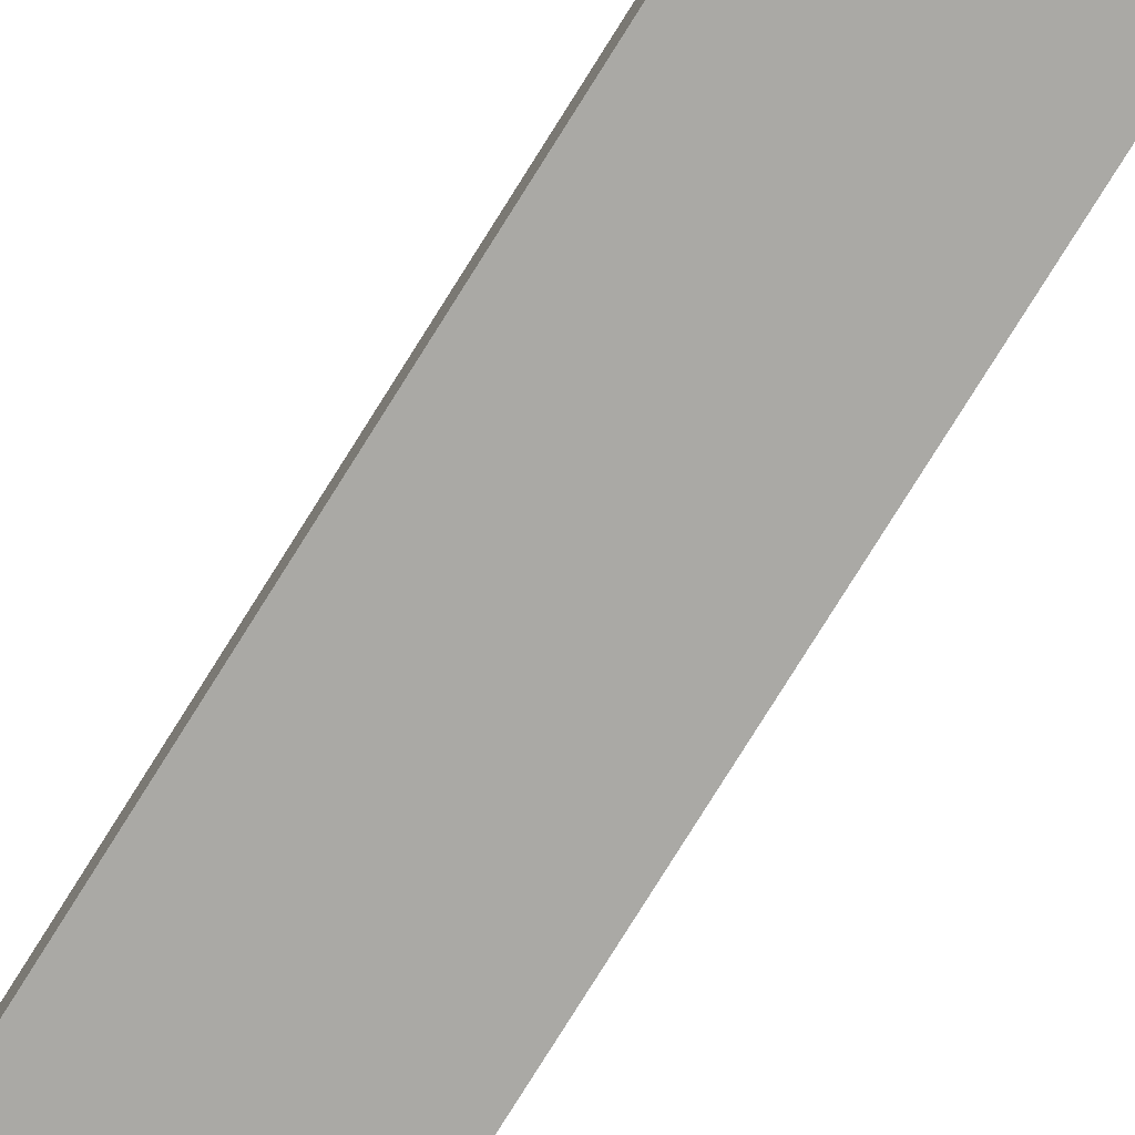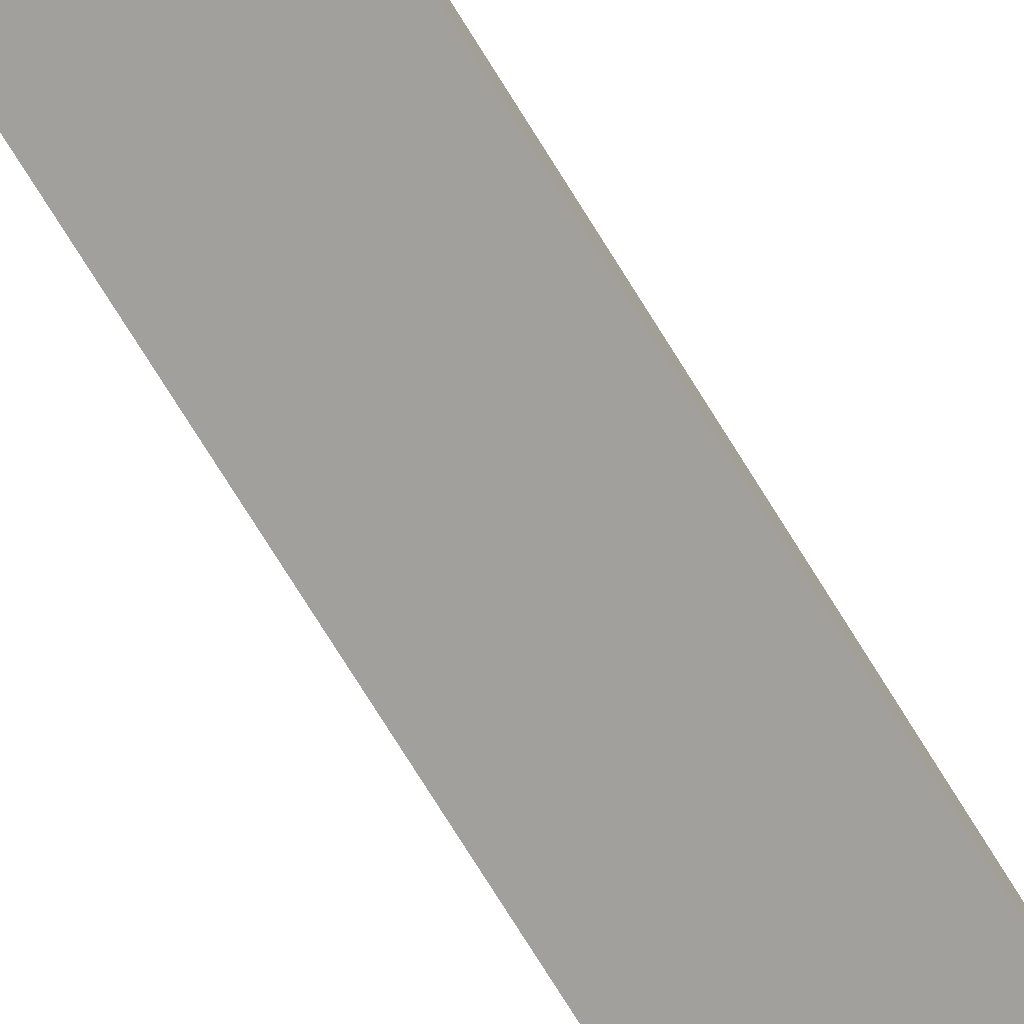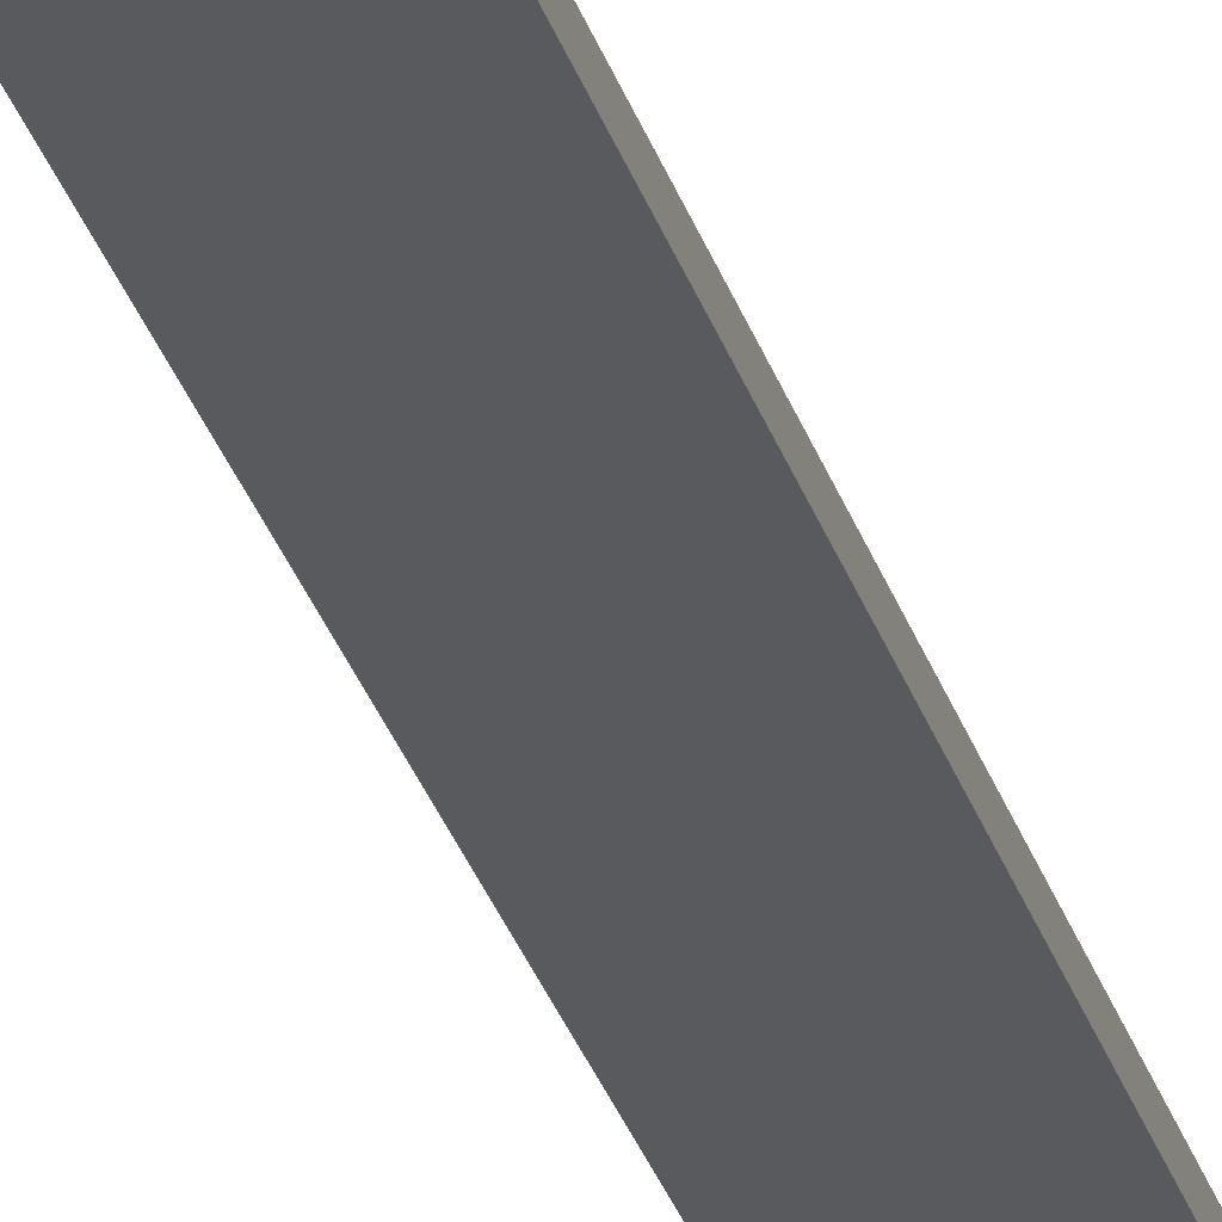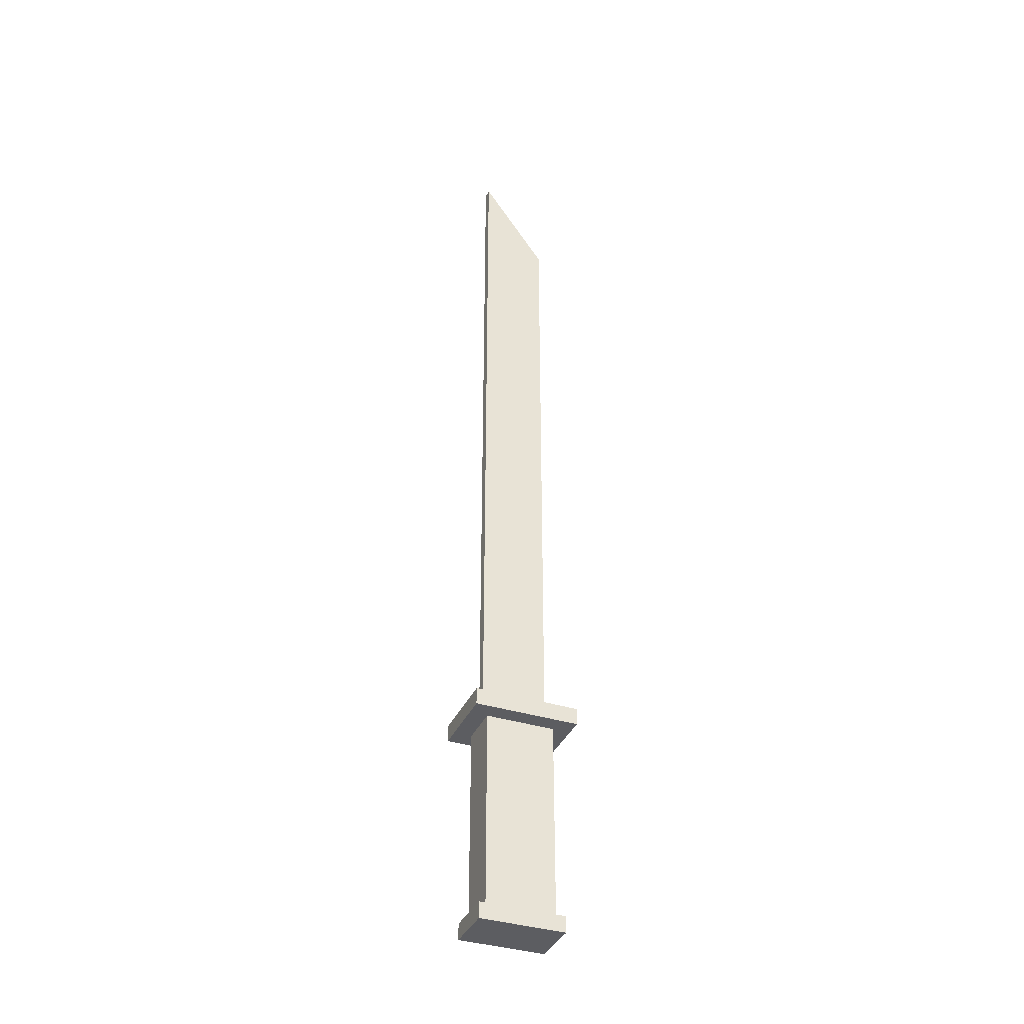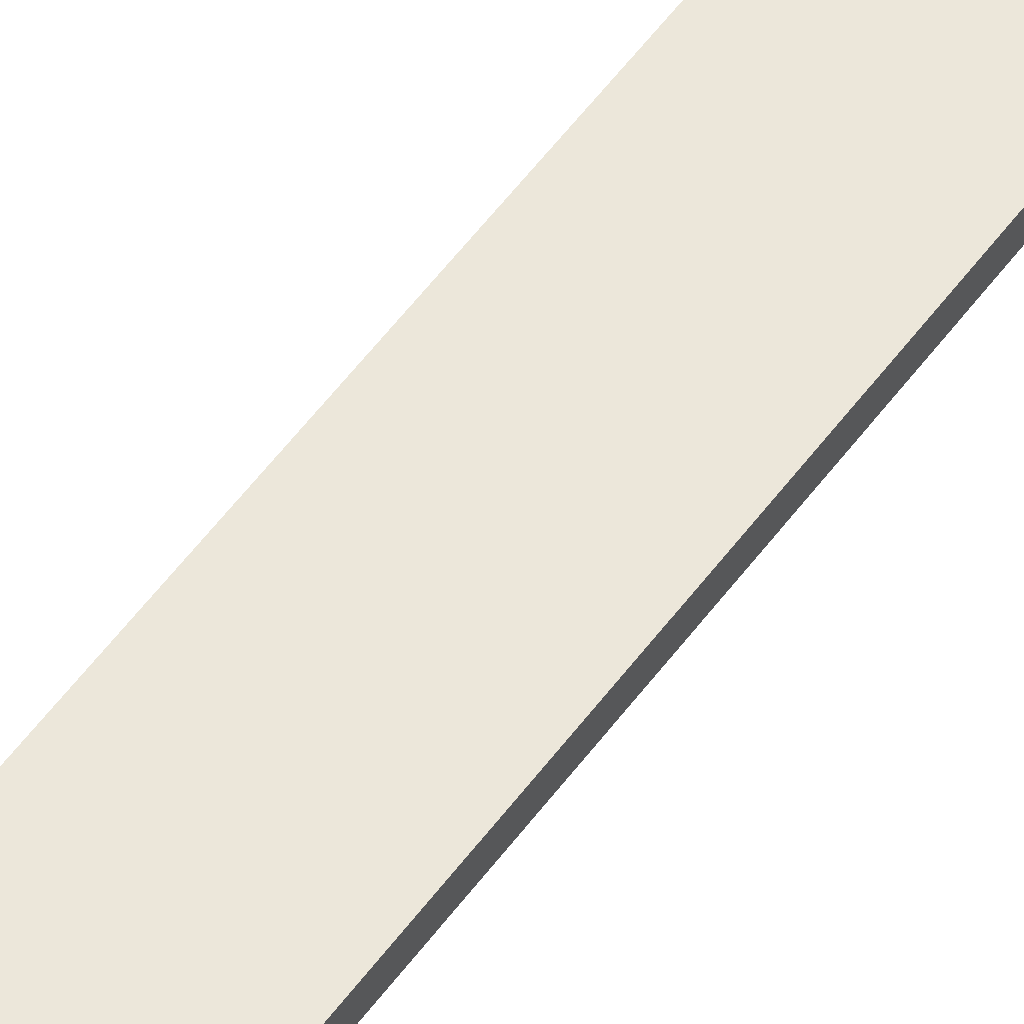
<metadata>
{"format":"obj","ext":"obj","renderer":"f3d","projection":"perspective","resolution":1024,"background":"white","views":[{"elev":-75.3,"azim":-31.7,"up":"+Z"},{"elev":-71.6,"azim":-148.6,"up":"+Z"},{"elev":-31.2,"azim":-163.6,"up":"+Z"},{"elev":-37.1,"azim":-22.1,"up":"+Y"},{"elev":51.9,"azim":-145.5,"up":"+Z"}]}
</metadata>
<code>
o ninzato
v 0.06109 1.406 -0.008928
v -0.06109 1.579 0.008928
v 0.06109 1.406 0.008928
v 0.06109 0.2089 0.008928
v 0.06109 0.2089 -0.008928
v -0.06109 0.2089 -0.008928
v -0.06109 0.2089 0.008928
v -0.06109 1.579 -0.008928
v -0.09745 0.2098 0.07246
v -0.09745 0.178 -0.07246
v -0.09745 0.178 0.07246
v 0.09745 0.2098 0.07246
v 0.09745 0.178 0.07246
v 0.09745 0.178 -0.07246
v 0.09745 0.2098 -0.07246
v -0.09745 0.2098 -0.07246
v 0.06427 -0.1977 -0.03982
v 0.06413 0.191 0.03982
v 0.06427 -0.1977 0.03981
v -0.07865 -0.1856 0.04812
v -0.07865 -0.2152 -0.04812
v -0.07865 -0.2152 0.04812
v -0.07865 -0.1856 -0.04812
v 0.07893 -0.2152 -0.04812
v 0.07893 -0.1856 -0.04812
v 0.07893 -0.2152 0.04812
v 0.07893 -0.1856 0.04812
v 0.07893 -0.1856 0.04812
v -0.07865 -0.2152 0.04812
v 0.07893 -0.2152 0.04812
v -0.06399 -0.1977 0.03981
v -0.06413 0.191 0.03982
v 0.06413 0.191 -0.03981
v -0.06399 -0.1977 -0.03982
v -0.06413 0.191 -0.03981
v -0.07865 -0.1856 0.04812
f 1 2 3
f 1 4 5
f 2 6 7
f 6 1 5
f 3 7 4
f 1 8 2
f 1 3 4
f 2 8 6
f 6 8 1
f 3 2 7
f 9 10 11
f 12 11 13
f 14 11 10
f 15 13 14
f 16 14 10
f 17 18 19
f 16 12 15
f 20 21 22
f 23 24 21
f 25 26 24
f 24 22 21
f 23 27 25
f 28 29 30
f 31 18 32
f 33 34 35
f 35 31 32
f 9 16 10
f 12 9 11
f 14 13 11
f 15 12 13
f 16 15 14
f 16 9 12
f 20 23 21
f 23 25 24
f 25 27 26
f 24 26 22
f 23 20 27
f 28 36 29
f 17 33 18
f 31 19 18
f 33 17 34
f 35 34 31

</code>
